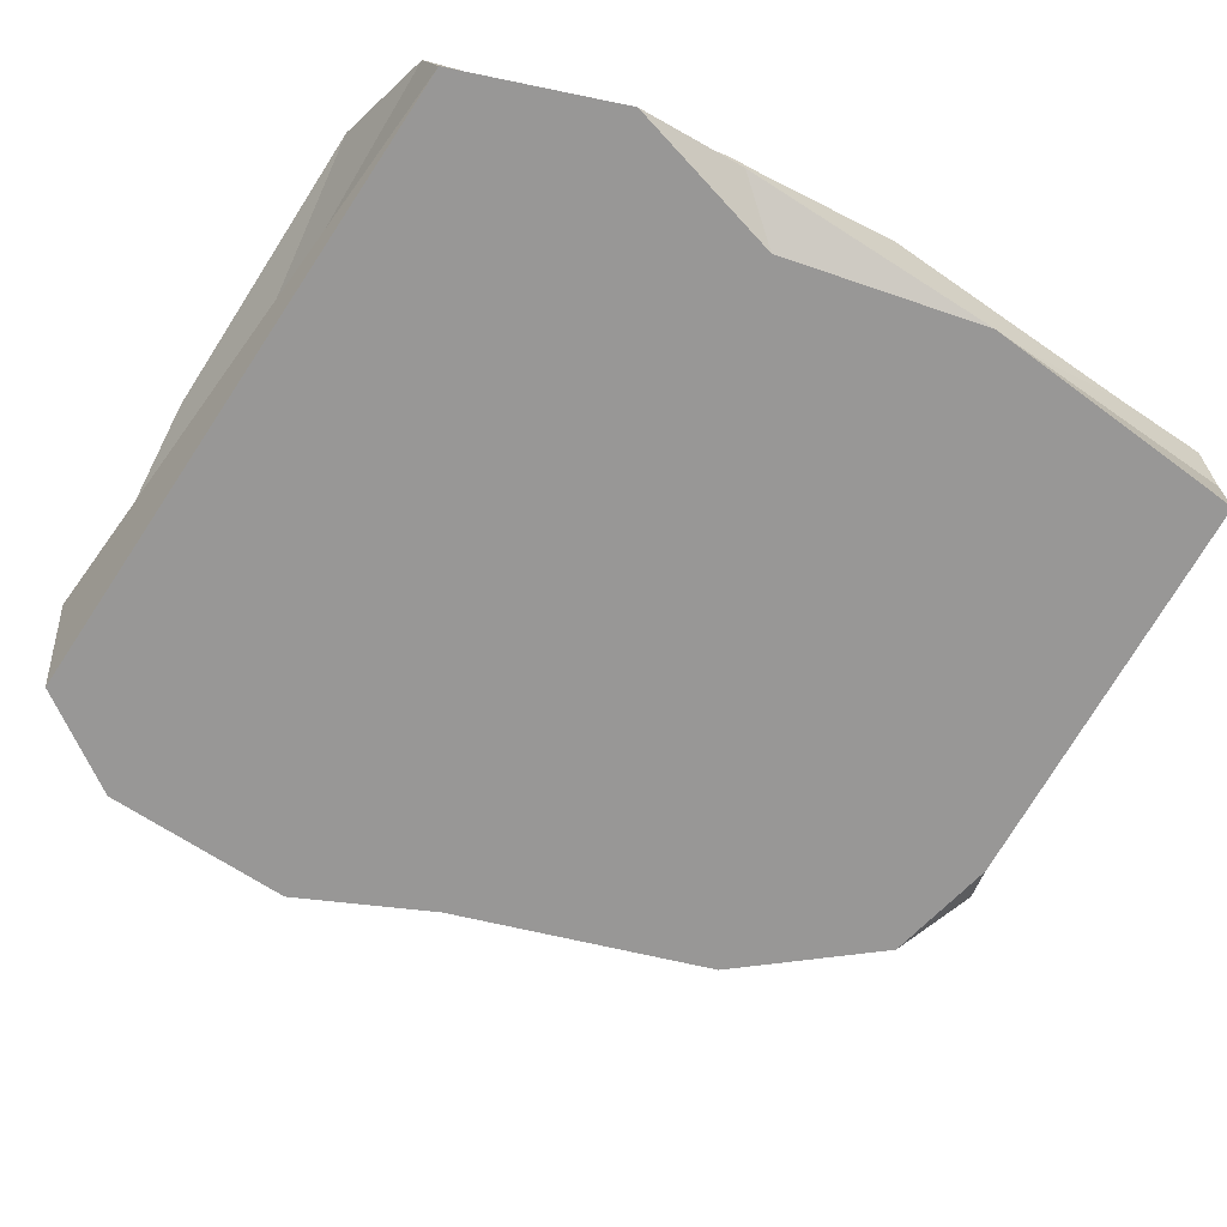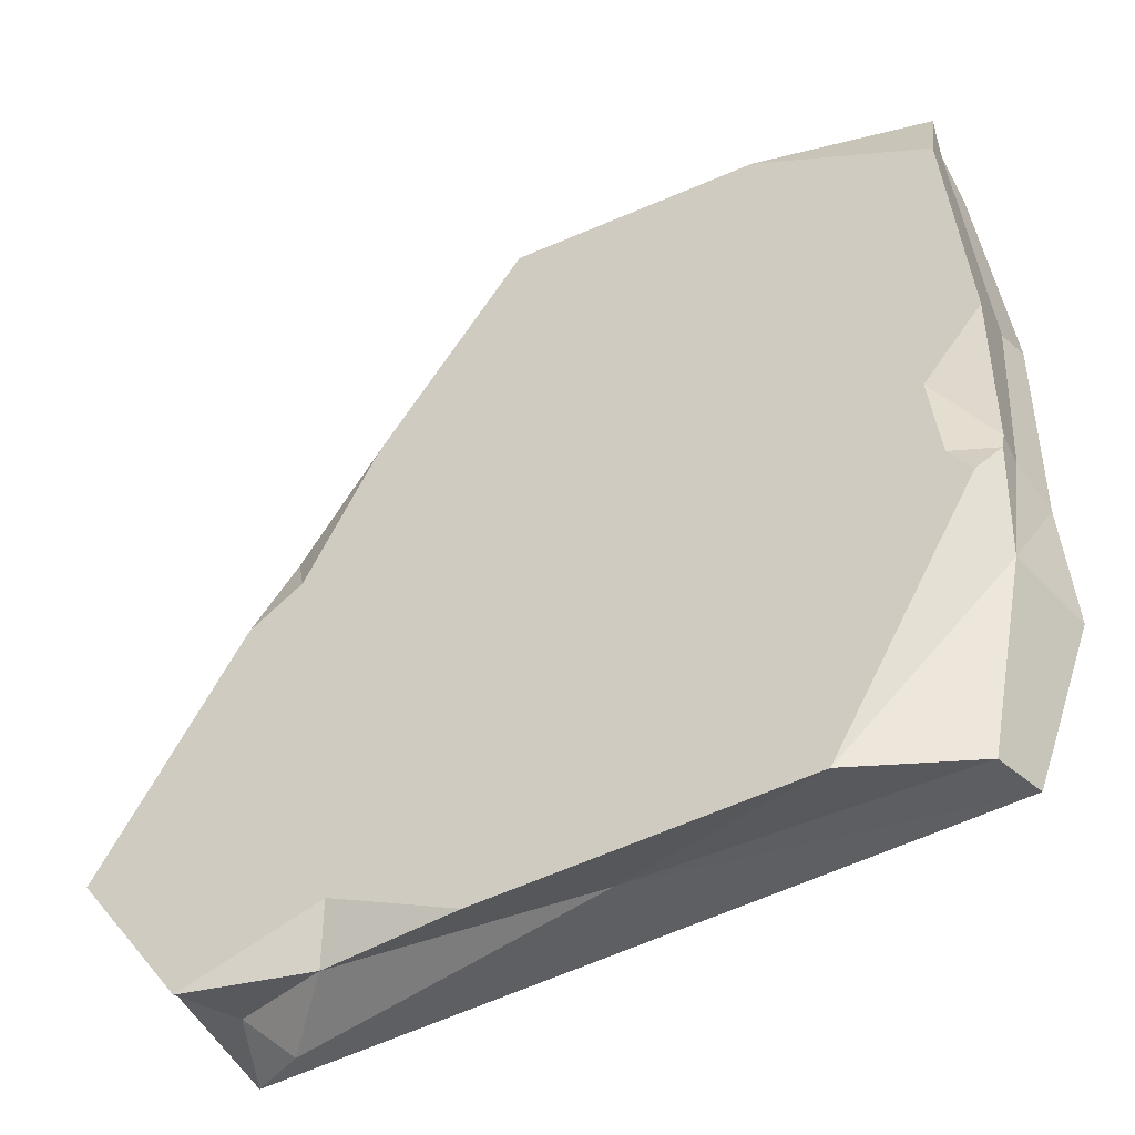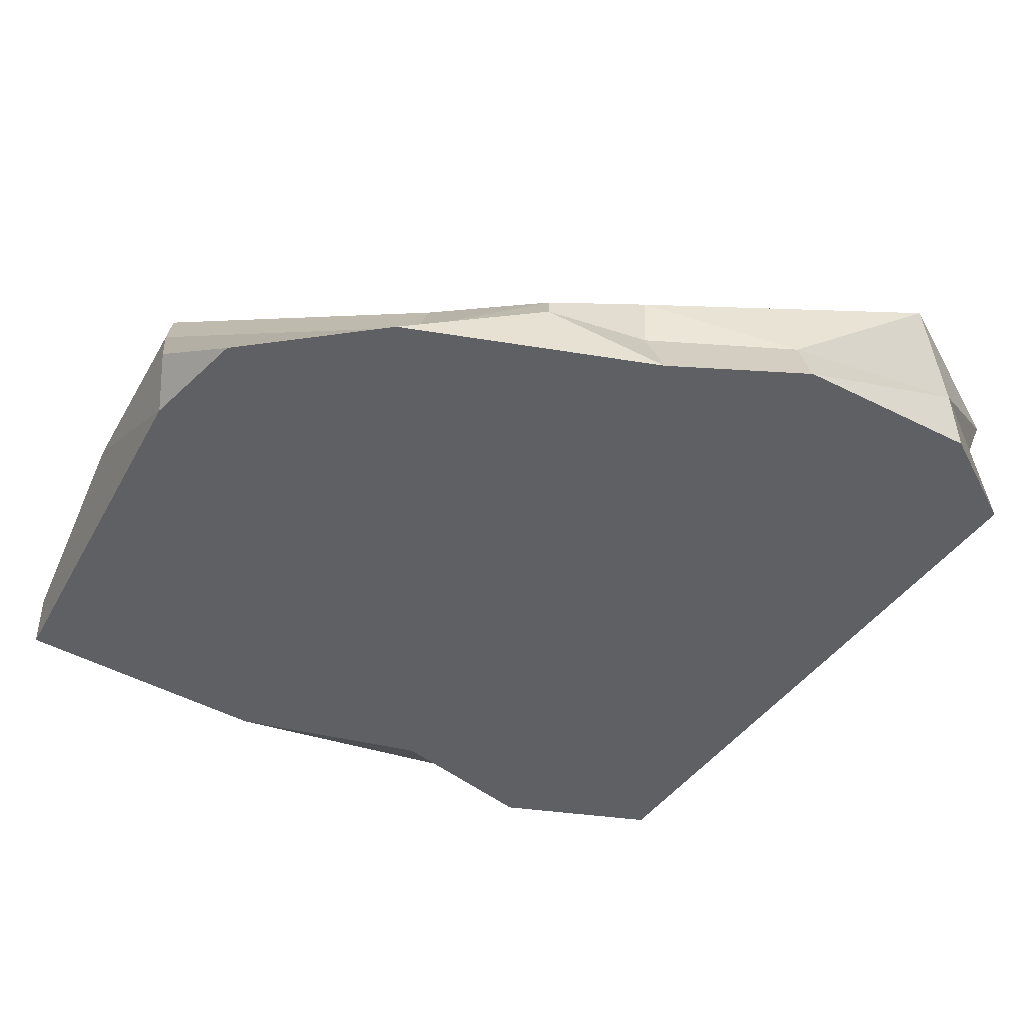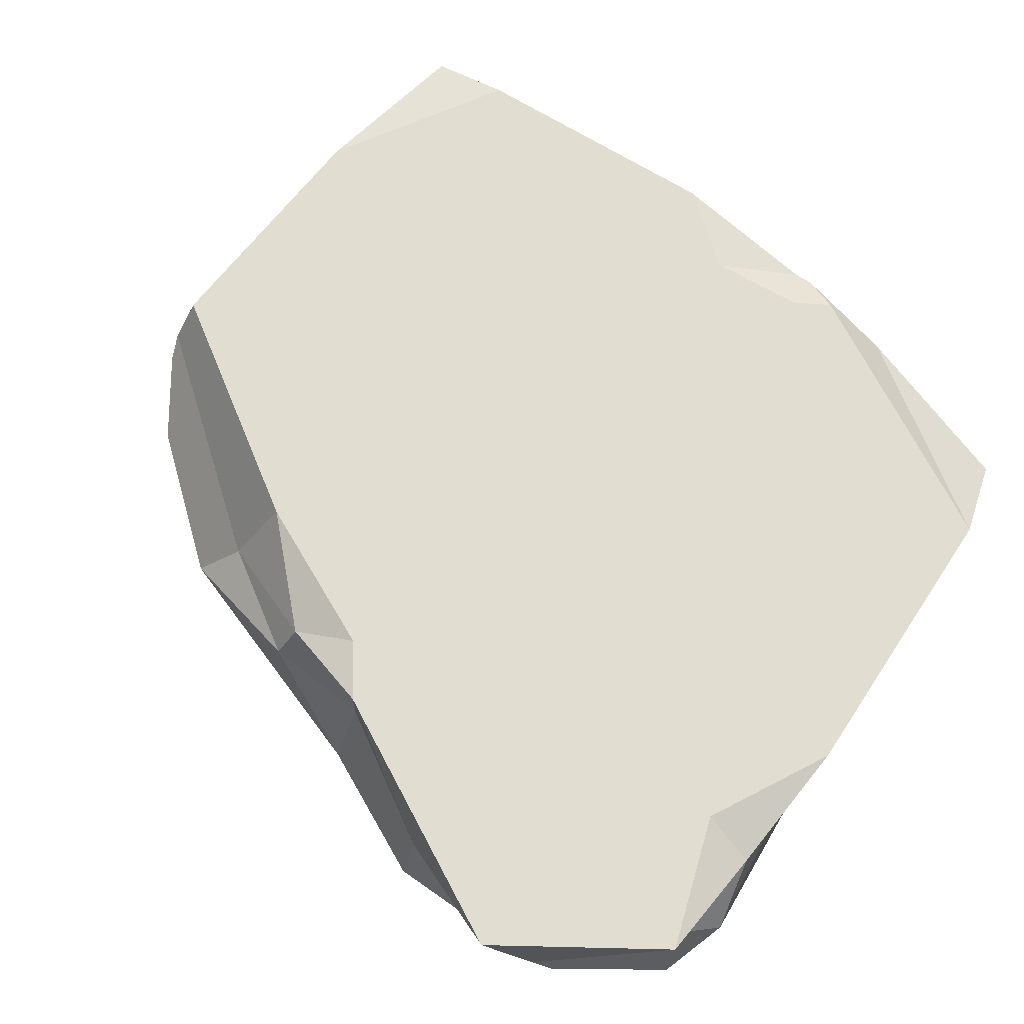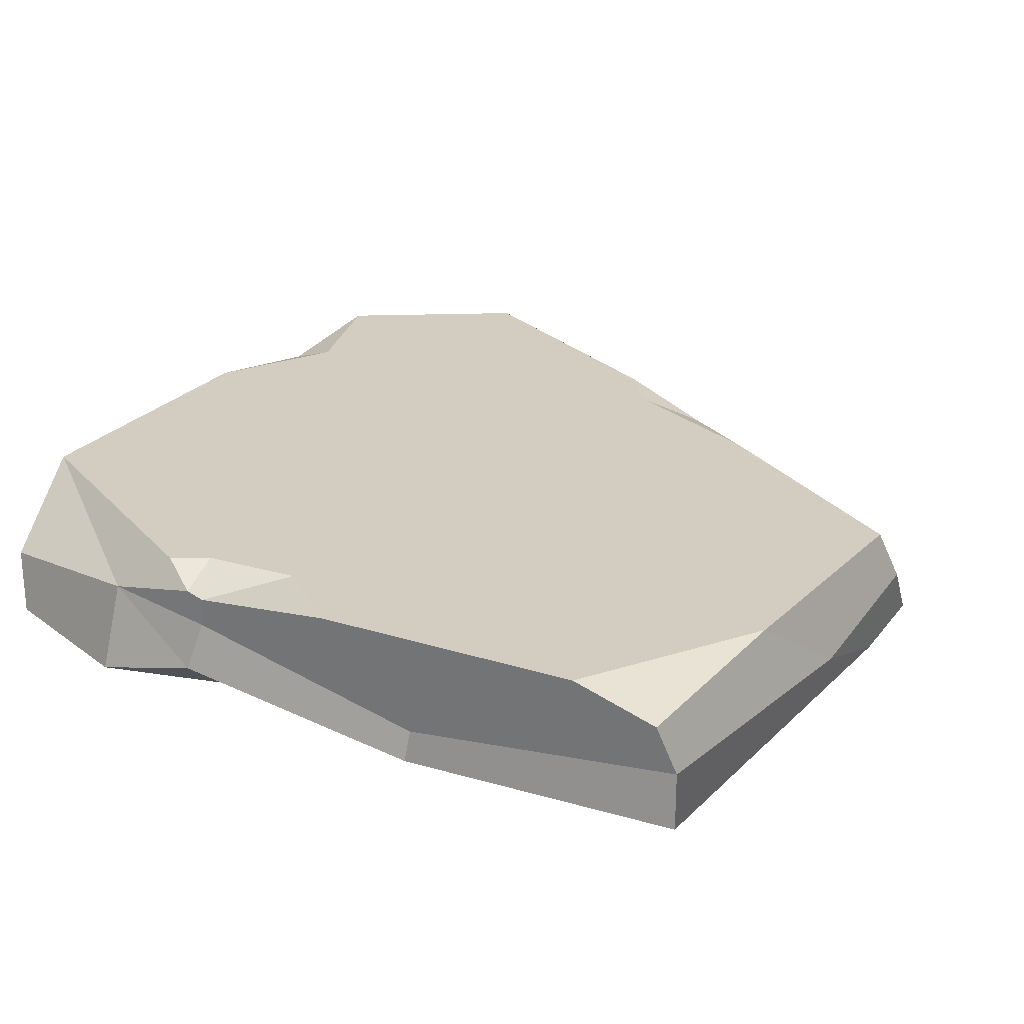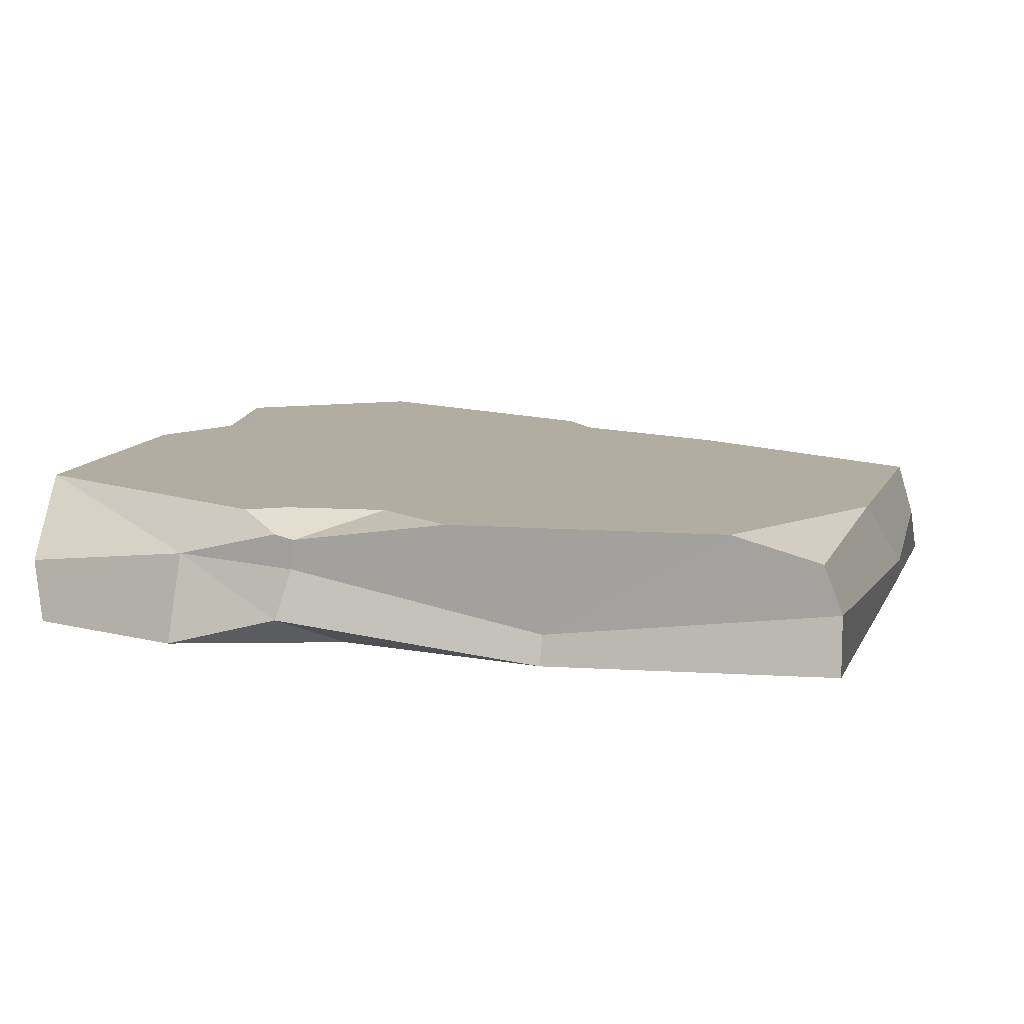
<metadata>
{"format":"obj","ext":"obj","renderer":"f3d","projection":"perspective","resolution":1024,"background":"white","views":[{"elev":-68.3,"azim":-121.7,"up":"+Y"},{"elev":-50.5,"azim":-152.5,"up":"+Z"},{"elev":-42.5,"azim":60.4,"up":"+Y"},{"elev":68.9,"azim":124.8,"up":"+Y"},{"elev":24.4,"azim":-59.6,"up":"+Y"},{"elev":10.3,"azim":-76.2,"up":"+Y"}]}
</metadata>
<code>
v -177.5 -6.023 179.4
v 26.26 9.507 196.6
v -181.7 40.84 172
v 8.995 51.18 188.9
v -177.5 31.45 -103
v 187.9 51.18 -113.8
v -161.9 -6.023 -176.3
v 176.1 15.13 -133.9
v 105.5 51.18 18.09
v 106.3 -6.023 118.5
v -155.8 20.37 -182.2
v -109.5 51.18 -192.7
v -187.9 -6.023 -105.4
v -187.9 -6.023 57.72
v -187.9 6.873 -56.79
v -167.4 -6.023 -32.34
v 139.8 -6.023 -186.3
v 24.83 51.18 -195.5
v 139.9 51.18 -186.3
v 80 51.18 -166.3
v 85.63 42.21 -190.7
v -103.4 51.18 182.4
v -181.7 51.18 134.5
v 7.271 -6.023 188.5
v 58.2 -6.023 177.5
v 74.02 51.18 87.29
v 128.6 51.18 1.323
v 115.3 40.93 46.08
v 144.4 -6.023 3.884
v 170.3 -6.023 -142
v 172.9 -6.023 -56.45
v 92.82 15.6 101.4
v 19.92 27.76 194.7
v -55.96 18.67 194
v -177.5 19.55 179.4
v -183.6 6.272 57.88
v -183.6 28.25 -50.5
v -18.35 23.66 -181
v 112.4 12.74 -196.6
v 132.4 19.72 -176.2
v 163.4 18.98 -57.16
v 128.1 26.68 2.258
v 124.5 22.86 51.61
v -173.9 51.18 -74.06
v -164.7 51.18 -58.67
v -161.1 51.18 -16.24
v -187.9 51.18 17.98
v -183.8 40.95 -49.27
v -183.1 42.84 -57.73
f 33 34 24 2
f 39 40 17
f 7 17 16 13
f 5 13 15
f 41 42 29 31
f 5 12 11
f 49 44 12 5
f 13 16 15
f 15 16 14
f 5 15 37
f 19 21 20
f 20 21 18
f 20 9 27 6 19
f 44 45 20 18 12
f 3 22 23
f 11 38 7
f 36 37 15 14
f 23 22 4 46 47
f 35 36 14 1
f 24 25 2
f 26 28 9
f 1 24 34 35
f 16 24 1 14
f 16 17 30 31 29
f 16 10 25 24
f 9 28 27
f 43 32 10
f 45 46 4 26 9 20
f 2 25 10 32 33
f 8 41 31
f 7 38 39 17
f 42 43 29
f 16 29 10
f 31 30 8
f 8 30 17 40
f 26 32 28
f 33 32 26 4
f 22 34 33 4
f 35 34 22 3
f 23 36 35 3
f 47 48 37 36 23
f 5 37 48 49
f 38 12 18 21
f 39 38 21
f 19 40 21
f 8 19 6
f 27 41 6
f 27 42 41
f 27 28 43 42
f 28 32 43
f 8 40 19
f 49 45 44
f 48 46 45 49
f 47 46 48
f 29 43 10
f 6 41 8
f 21 40 39
f 7 13 5 11
f 11 12 38

</code>
